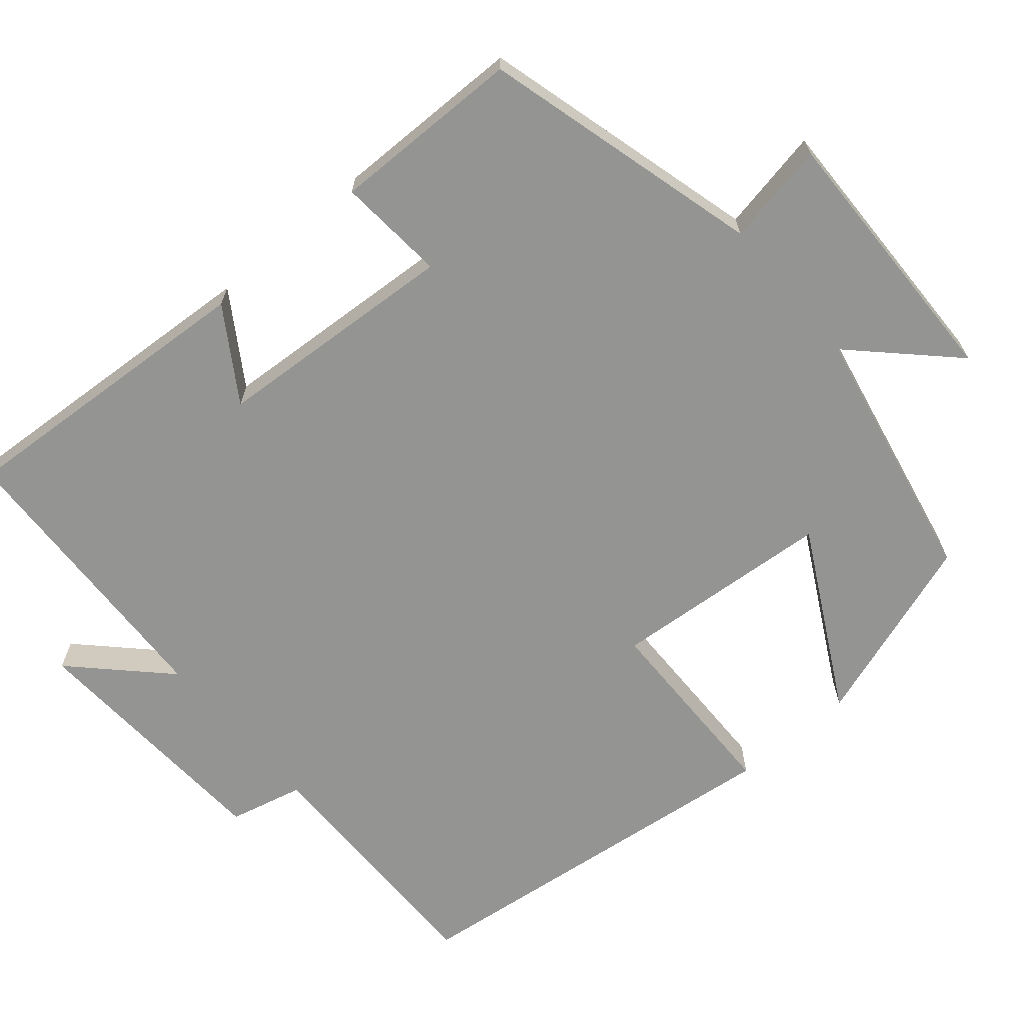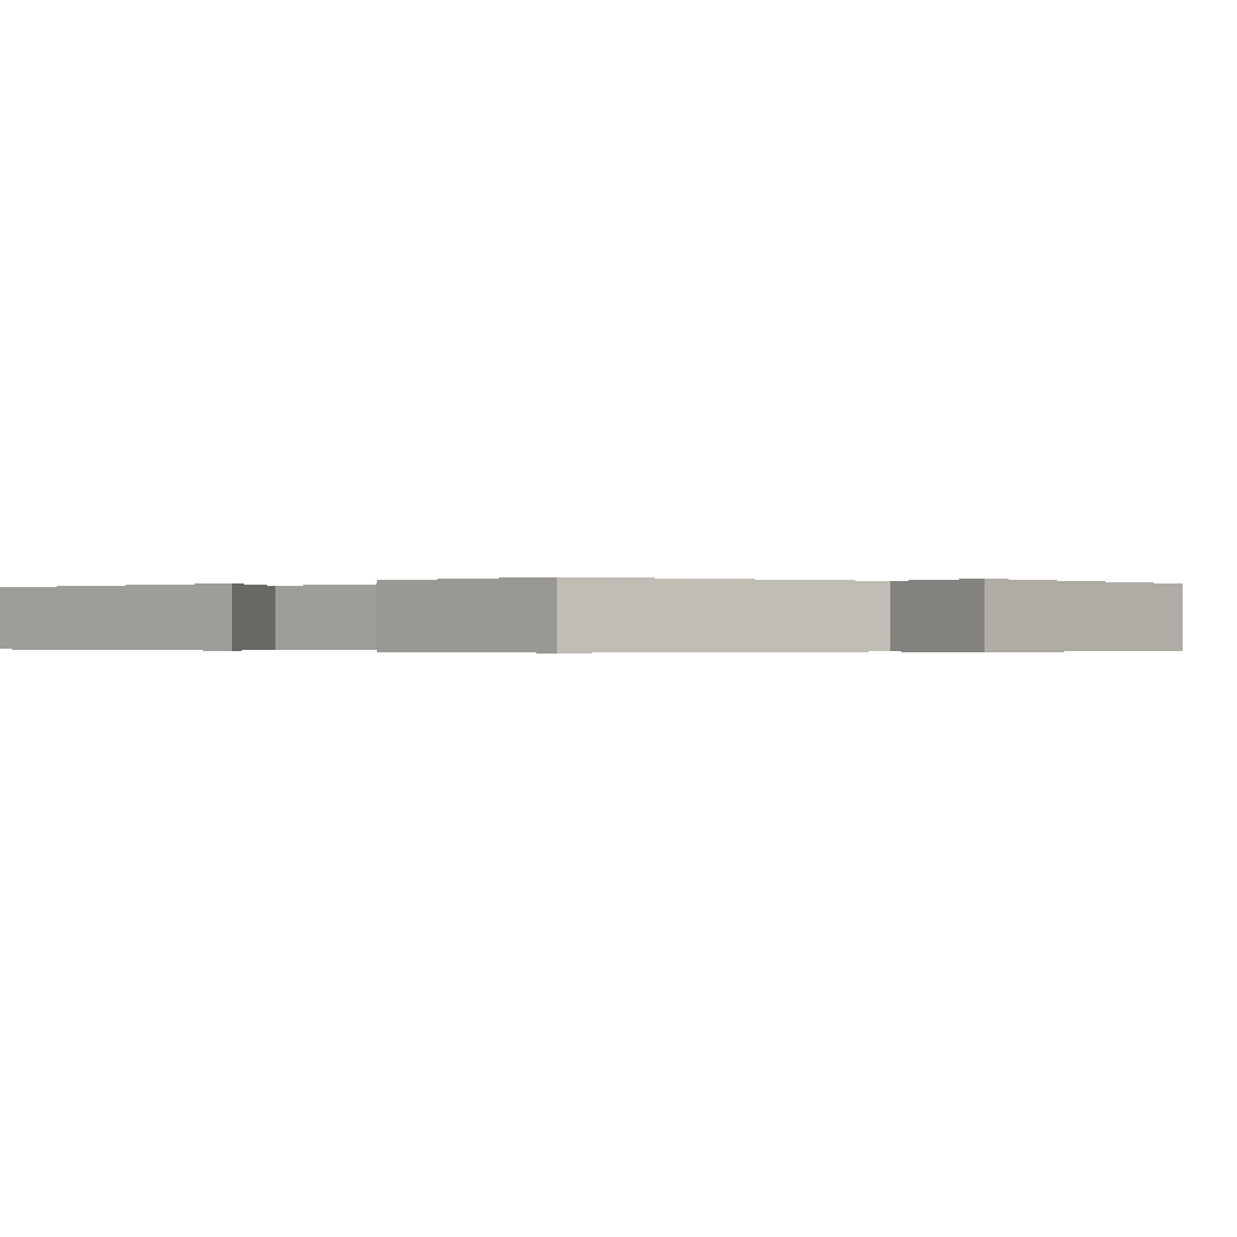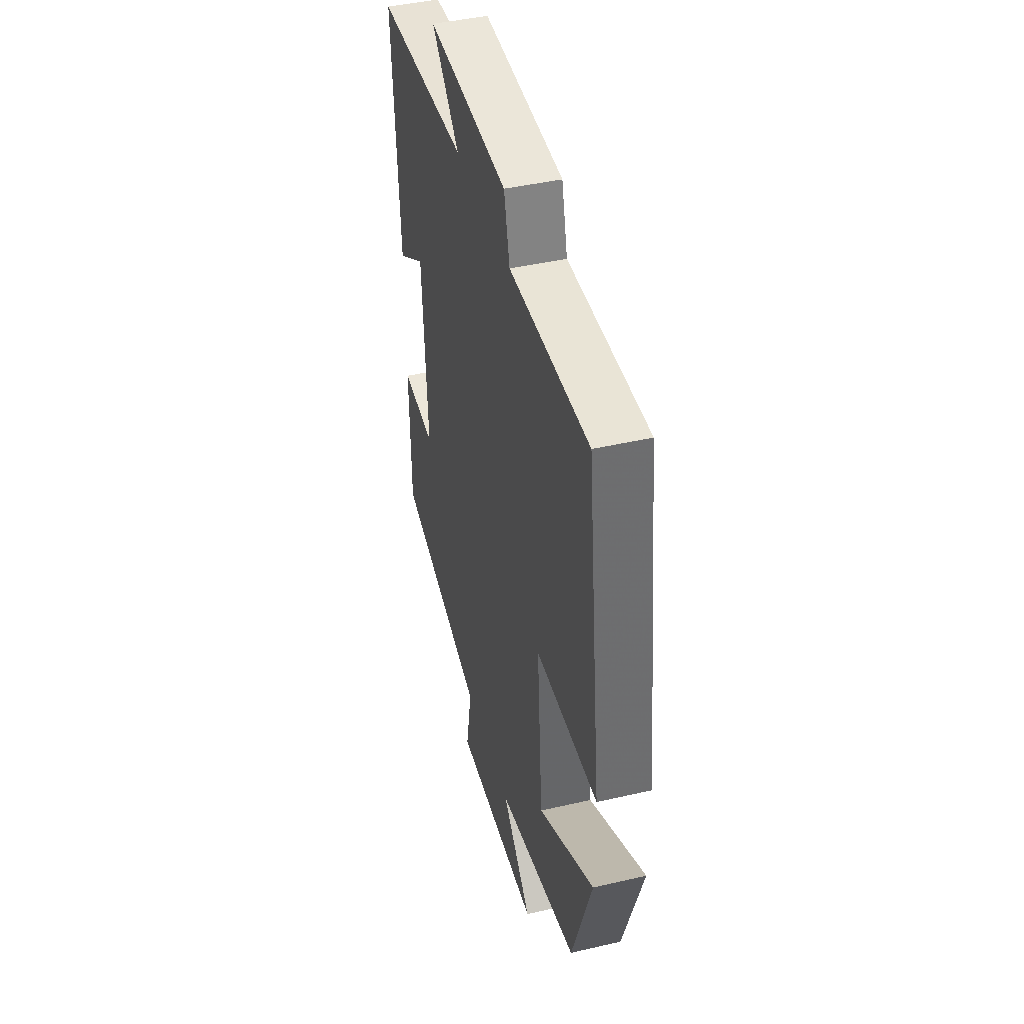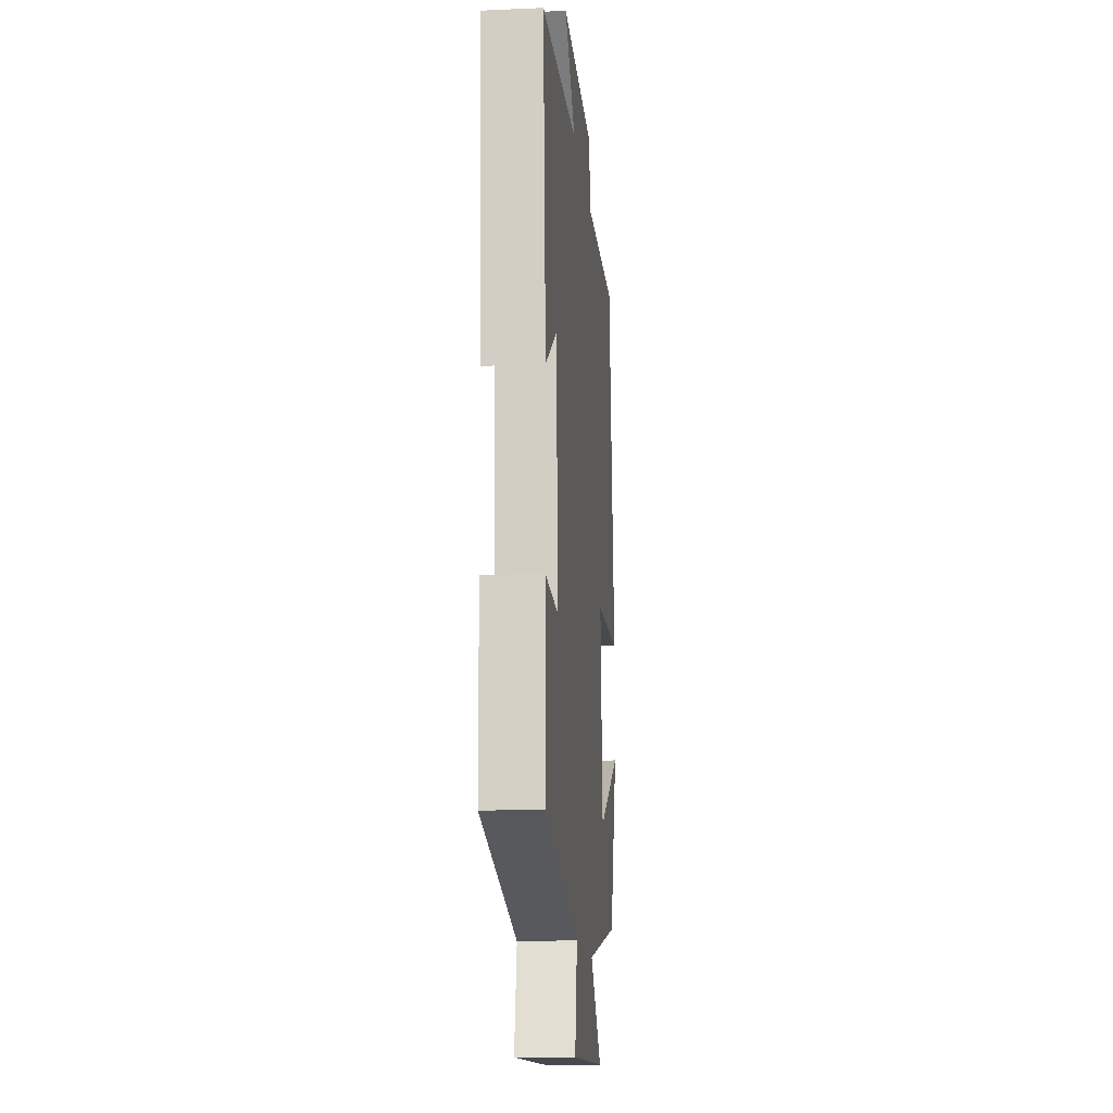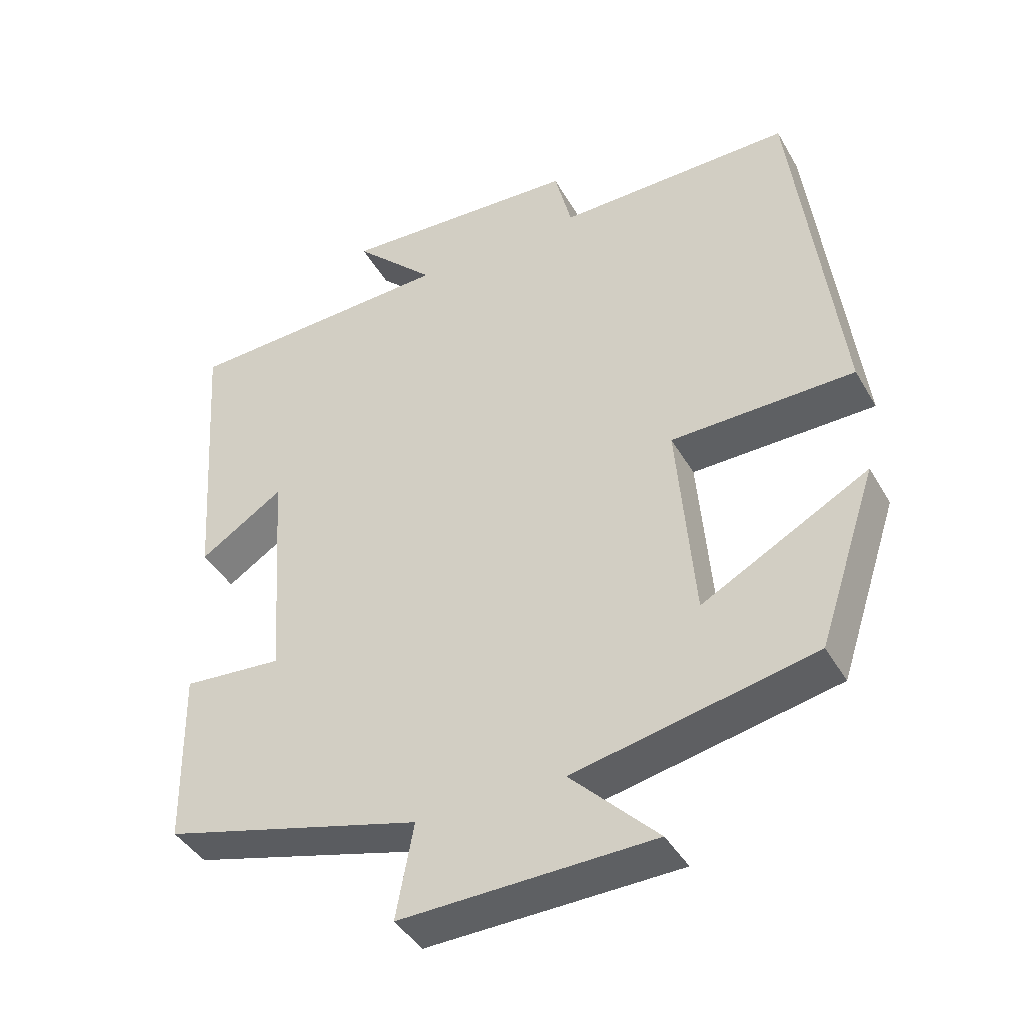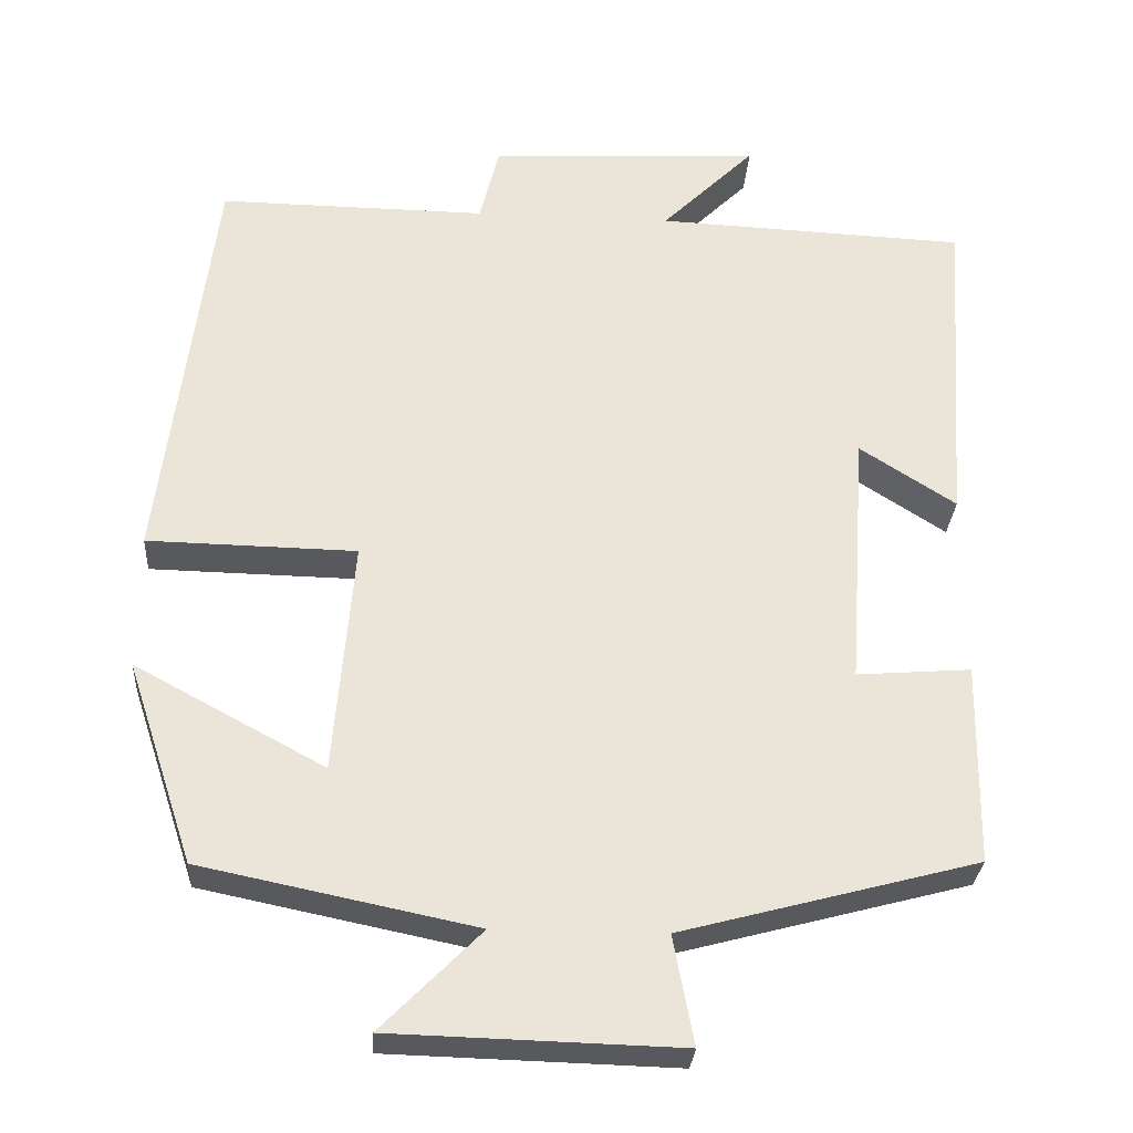
<metadata>
{"format":"obj","ext":"obj","renderer":"f3d","projection":"perspective","resolution":1024,"background":"white","views":[{"elev":-67.0,"azim":130.6,"up":"+Y"},{"elev":-0.3,"azim":134.4,"up":"+Y"},{"elev":43.5,"azim":-105.3,"up":"+Z"},{"elev":-14.5,"azim":95.5,"up":"+Z"},{"elev":-41.8,"azim":-152.2,"up":"+Z"},{"elev":-29.4,"azim":-3.7,"up":"+Z"}]}
</metadata>
<code>
v 0.528 0.07 0.483
v 0.5 0.07 0.078
v 0.381 0.07 0.155
v 0.359 0.07 -0.165
v 0.5 0.07 -0.154
v 0.496 0.07 -0.403
v 0.13 0.07 -0.5
v 0.155 0.07 -0.634
v -0.201 0.07 -0.624
v -0.078 0.07 -0.5
v -0.417 0.07 -0.43
v -0.5 0.07 -0.18
v -0.265 0.07 -0.307
v -0.241 0.07 -0.017
v -0.5 0.07 -0.012
v -0.436 0.07 0.504
v -0.103 0.07 0.5
v -0.079 0.07 0.597
v 0.259 0.07 0.615
v 0.143 0.07 0.5
v 0.528 0 0.483
v 0.5 0 0.078
v 0.381 0 0.155
v 0.359 0 -0.165
v 0.5 0 -0.154
v 0.496 0 -0.403
v 0.13 0 -0.5
v 0.155 0 -0.634
v -0.201 0 -0.624
v -0.078 0 -0.5
v -0.417 0 -0.43
v -0.5 0 -0.18
v -0.265 0 -0.307
v -0.241 0 -0.017
v -0.5 0 -0.012
v -0.436 0 0.504
v -0.103 0 0.5
v -0.079 0 0.597
v 0.259 0 0.615
v 0.143 0 0.5
f 17 18 19 20
f 17 20 1 2
f 14 15 16 17
f 13 14 17
f 10 11 12 13
f 10 13 17
f 7 8 9 10
f 4 5 6 7
f 3 4 7 10
f 17 2 3
f 3 10 17
f 40 39 38 37
f 22 21 40 37
f 37 36 35 34
f 37 34 33
f 33 32 31 30
f 37 33 30
f 30 29 28 27
f 27 26 25 24
f 30 27 24 23
f 23 22 37
f 37 30 23
f 1 21 22 2
f 2 22 23 3
f 3 23 24 4
f 4 24 25 5
f 5 25 26 6
f 6 26 27 7
f 7 27 28 8
f 8 28 29 9
f 9 29 30 10
f 10 30 31 11
f 11 31 32 12
f 12 32 33 13
f 13 33 34 14
f 14 34 35 15
f 15 35 36 16
f 16 36 37 17
f 17 37 38 18
f 18 38 39 19
f 19 39 40 20
f 20 40 21 1

</code>
